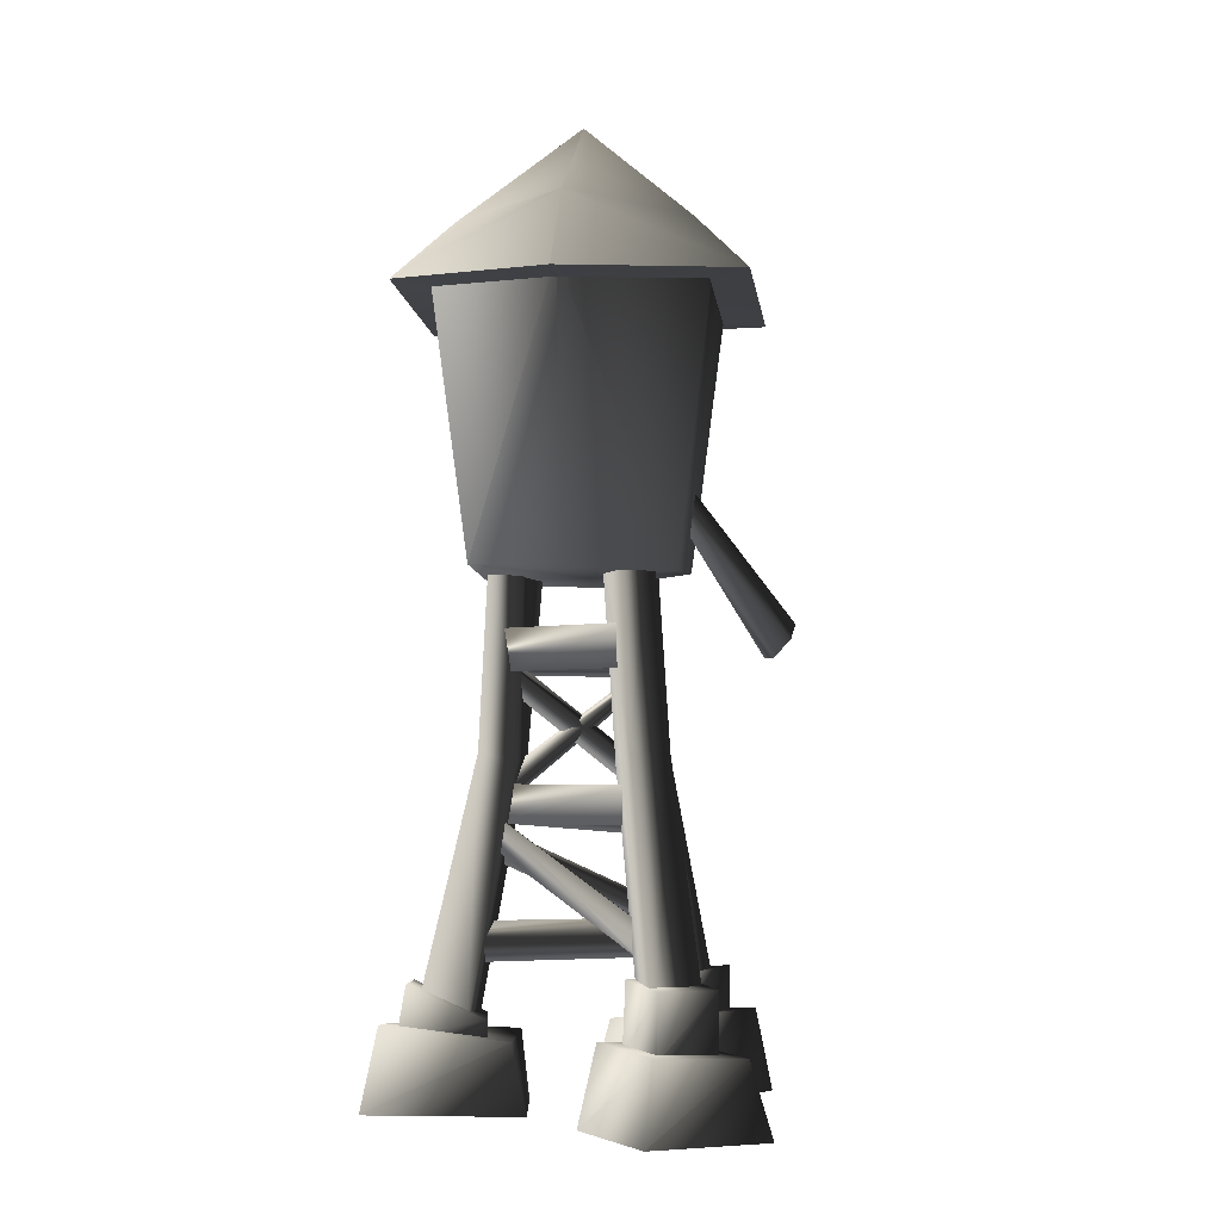
<metadata>
{"format":"obj","ext":"obj","renderer":"f3d","projection":"perspective","resolution":1024,"background":"white","views":[{"elev":-4.3,"azim":158.1,"up":"+Y"}]}
</metadata>
<code>
o World_Lordaeron_alteracmountains_passivedoodads_watertower_alte
v -0.03377 1.281 -0.693
v -0.5264 1.339 0.1872
v -0.5264 1.498 0.1872
v -0.3926 1.418 0.2645
v 0.0419 1.36 -0.6157
v -0.03377 1.44 -0.693
v -0.03377 1.44 -0.693
v -0.5264 1.498 0.1872
v -0.3926 1.418 0.2645
v -0.3926 1.418 0.2645
v -0.5264 1.339 0.1872
v -0.03377 1.281 -0.693
v -0.03377 1.281 -0.693
v 0.0419 1.36 -0.6157
v -0.3926 1.418 0.2645
v 0.04121 1.544 -0.5478
v 0.4509 1.544 0.2586
v 0.4509 1.339 0.2586
v 0.4509 1.339 0.2586
v 0.04121 1.339 -0.5478
v 0.04121 1.544 -0.5478
v -0.09262 1.418 -0.4706
v 0.3171 1.418 0.3359
v 0.4509 1.544 0.2586
v 0.4509 1.544 0.2586
v 0.04121 1.544 -0.5478
v -0.09262 1.418 -0.4706
v -0.09262 1.418 -0.4706
v 0.04121 1.339 -0.5478
v 0.4509 1.339 0.2586
v 0.4509 1.339 0.2586
v 0.3171 1.418 0.3359
v -0.09262 1.418 -0.4706
v 0.5352 1.706 0.2914
v 0.8391 0.3091 0.4139
v 0.6319 0.3054 0.1695
v 0.6319 0.3054 0.1695
v 0.3903 1.677 0.08521
v 0.5352 1.706 0.2914
v 0.498 2.915 0.2125
v 0.5352 1.706 0.2914
v 0.3903 1.677 0.08521
v 0.3903 1.677 0.08521
v 0.3323 2.8 0.1471
v 0.498 2.915 0.2125
v -0.487 1.67 0.3995
v -0.7932 0.2572 0.5185
v -0.5336 0.2523 0.4041
v -0.5336 0.2523 0.4041
v -0.2709 1.616 0.2921
v -0.487 1.67 0.3995
v -0.2916 2.915 0.2676
v -0.487 1.67 0.3995
v -0.2709 1.616 0.2921
v -0.2709 1.616 0.2921
v -0.08301 2.8 0.1121
v -0.2916 2.915 0.2676
v -0.2135 0.5688 -1.08
v 0.1054 0.5688 -1.08
v 0.1054 0.2398 -1.08
v 0.1054 0.2398 -1.08
v -0.2135 0.2398 -1.08
v -0.2135 0.5688 -1.08
v 0.1054 0.5688 -1.08
v 0.1054 0.5984 -0.6889
v 0.1054 0.2398 -0.6472
v 0.1054 0.2398 -0.6472
v 0.1054 0.2398 -1.08
v 0.1054 0.5688 -1.08
v 0.1054 0.5984 -0.6889
v -0.2135 0.5984 -0.6889
v -0.2135 0.2398 -0.6472
v -0.2135 0.2398 -0.6472
v 0.1054 0.2398 -0.6472
v 0.1054 0.5984 -0.6889
v -0.2135 0.5984 -0.6889
v -0.2135 0.5688 -1.08
v -0.2135 0.2398 -1.08
v -0.2135 0.2398 -1.08
v -0.2135 0.2398 -0.6472
v -0.2135 0.5984 -0.6889
v 0.1054 0.5984 -0.6889
v 0.1054 0.5688 -1.08
v -0.2135 0.5688 -1.08
v -0.2135 0.5688 -1.08
v -0.2135 0.5984 -0.6889
v 0.1054 0.5984 -0.6889
v -0.3048 0.2581 -1.223
v 0.1963 0.2774 -1.223
v 0.2609 -0.1263 -1.294
v 0.2609 -0.1263 -1.294
v -0.3981 -0.1263 -1.294
v -0.3048 0.2581 -1.223
v 0.1963 0.2774 -1.223
v 0.1948 0.2872 -0.5351
v 0.3216 -0.1263 -0.5922
v 0.3216 -0.1263 -0.5922
v 0.2609 -0.1263 -1.294
v 0.1963 0.2774 -1.223
v 0.1948 0.2872 -0.5351
v -0.3048 0.2581 -0.5748
v -0.3655 -0.1263 -0.5332
v -0.3655 -0.1263 -0.5332
v 0.3216 -0.1263 -0.5922
v 0.1948 0.2872 -0.5351
v -0.3048 0.2581 -0.5748
v -0.3048 0.2581 -1.223
v -0.3981 -0.1263 -1.294
v -0.3981 -0.1263 -1.294
v -0.3655 -0.1263 -0.5332
v -0.3048 0.2581 -0.5748
v 0.1948 0.2872 -0.5351
v 0.1963 0.2774 -1.223
v -0.3048 0.2581 -1.223
v -0.3048 0.2581 -1.223
v -0.3048 0.2581 -0.5748
v 0.1948 0.2872 -0.5351
v -0.5226 0.3269 0.01557
v -0.2721 0.2892 0.4495
v -0.1669 -0.1263 0.4775
v -0.1669 -0.1263 0.4775
v -0.4849 -0.1263 -0.07321
v -0.5226 0.3269 0.01557
v -0.2721 0.2892 0.4495
v -0.8689 0.2857 0.7923
v -0.8853 -0.1263 0.8663
v -0.8853 -0.1263 0.8663
v -0.1669 -0.1263 0.4775
v -0.2721 0.2892 0.4495
v -0.8689 0.2857 0.7923
v -1.084 0.3269 0.3398
v -1.186 -0.1263 0.346
v -1.186 -0.1263 0.346
v -0.8853 -0.1263 0.8663
v -0.8689 0.2857 0.7923
v -1.084 0.3269 0.3398
v -0.5226 0.3269 0.01557
v -0.4849 -0.1263 -0.07321
v -0.4849 -0.1263 -0.07321
v -1.186 -0.1263 0.346
v -1.084 0.3269 0.3398
v -0.8689 0.2857 0.7923
v -0.2721 0.2892 0.4495
v -0.5226 0.3269 0.01557
v -0.5226 0.3269 0.01557
v -1.084 0.3269 0.3398
v -0.8689 0.2857 0.7923
v -0.5929 0.5348 0.1564
v -0.4334 0.5348 0.4325
v -0.4334 0.2893 0.4325
v -0.4334 0.2893 0.4325
v -0.5929 0.2893 0.1564
v -0.5929 0.5348 0.1564
v -0.4334 0.5348 0.4325
v -0.7722 0.5348 0.6281
v -0.7722 0.2893 0.6281
v -0.7722 0.2893 0.6281
v -0.4334 0.2893 0.4325
v -0.4334 0.5348 0.4325
v -0.7722 0.5348 0.6281
v -0.9316 0.56 0.3519
v -0.9316 0.2893 0.3519
v -0.9316 0.2893 0.3519
v -0.7722 0.2893 0.6281
v -0.7722 0.5348 0.6281
v -0.9316 0.56 0.3519
v -0.5929 0.5348 0.1564
v -0.5929 0.2893 0.1564
v -0.5929 0.2893 0.1564
v -0.9316 0.2893 0.3519
v -0.9316 0.56 0.3519
v -0.7722 0.5348 0.6281
v -0.4334 0.5348 0.4325
v -0.5929 0.5348 0.1564
v -0.5929 0.5348 0.1564
v -0.9316 0.56 0.3519
v -0.7722 0.5348 0.6281
v 0.9048 0.5142 0.3421
v 0.77 0.5142 0.6311
v 0.8194 0.2398 0.6311
v 0.8194 0.2398 0.6311
v 0.9542 0.2398 0.3421
v 0.9048 0.5142 0.3421
v 0.77 0.5142 0.6311
v 0.4155 0.3483 0.4658
v 0.4155 0.2398 0.4658
v 0.4155 0.2398 0.4658
v 0.8194 0.2398 0.6311
v 0.77 0.5142 0.6311
v 0.4155 0.3483 0.4658
v 0.5503 0.3483 0.07486
v 0.5503 0.2398 0.07486
v 0.5503 0.2398 0.07486
v 0.4155 0.2398 0.4658
v 0.4155 0.3483 0.4658
v 0.5503 0.3483 0.07486
v 0.9048 0.5142 0.3421
v 0.9542 0.2398 0.3421
v 0.9542 0.2398 0.3421
v 0.5503 0.2398 0.07486
v 0.5503 0.3483 0.07486
v 0.4155 0.3483 0.4658
v 0.77 0.5142 0.6311
v 0.9048 0.5142 0.3421
v 0.9048 0.5142 0.3421
v 0.5503 0.3483 0.07486
v 0.4155 0.3483 0.4658
v 0.2184 0.2543 0.4903
v 0.4656 0.2444 -0.04764
v 0.398 -0.1263 -0.09148
v 0.398 -0.1263 -0.09148
v 0.1629 -0.1263 0.5146
v 0.2184 0.2543 0.4903
v 0.8416 0.2774 0.7825
v 0.2184 0.2543 0.4903
v 0.1629 -0.1263 0.5146
v 0.1629 -0.1263 0.5146
v 0.9157 -0.1263 0.8188
v 0.8416 0.2774 0.7825
v 1.053 0.3159 0.3284
v 0.8416 0.2774 0.7825
v 0.9157 -0.1263 0.8188
v 0.9157 -0.1263 0.8188
v 1.165 -0.1263 0.2851
v 1.053 0.3159 0.3284
v 0.4656 0.2444 -0.04764
v 1.053 0.3159 0.3284
v 1.165 -0.1263 0.2851
v 1.165 -0.1263 0.2851
v 0.398 -0.1263 -0.09148
v 0.4656 0.2444 -0.04764
v 0.2184 0.2543 0.4903
v 0.8416 0.2774 0.7825
v 1.053 0.3159 0.3284
v 1.053 0.3159 0.3284
v 0.4656 0.2444 -0.04764
v 0.2184 0.2543 0.4903
v 0.03126 2.349 -0.5476
v 0.4679 2.353 0.1986
v 0.4236 2.126 0.1451
v 0.4236 2.126 0.1451
v 0.04038 2.122 -0.5363
v 0.03126 2.349 -0.5476
v -0.05464 2.289 -0.469
v 0.3896 2.293 0.1964
v 0.4679 2.353 0.1986
v 0.4679 2.353 0.1986
v 0.03126 2.349 -0.5476
v -0.05464 2.289 -0.469
v -0.05464 2.289 -0.469
v 0.04038 2.122 -0.5363
v 0.4236 2.126 0.1451
v 0.4236 2.126 0.1451
v 0.3896 2.293 0.1964
v -0.05464 2.289 -0.469
v 0.3828 2.226 0.2339
v -0.3546 2.23 0.1515
v -0.2851 2.11 0.1513
v -0.2851 2.11 0.1513
v 0.3682 2.106 0.2337
v 0.3828 2.226 0.2339
v 0.3768 2.166 0.1176
v -0.2999 2.17 0.03522
v -0.3546 2.23 0.1515
v -0.3546 2.23 0.1515
v 0.3828 2.226 0.2339
v 0.3768 2.166 0.1176
v 0.3768 2.166 0.1176
v 0.3682 2.106 0.2337
v -0.2851 2.11 0.1513
v -0.2851 2.11 0.1513
v -0.2999 2.17 0.03522
v 0.3768 2.166 0.1176
v 0.3982 1.499 0.3146
v -0.4703 1.426 0.2476
v -0.4703 1.267 0.2476
v -0.4703 1.267 0.2476
v 0.3982 1.34 0.3146
v 0.3982 1.499 0.3146
v 0.3982 1.419 0.16
v -0.4703 1.346 0.0931
v -0.4703 1.426 0.2476
v -0.4703 1.426 0.2476
v 0.3982 1.499 0.3146
v 0.3982 1.419 0.16
v 0.3982 1.419 0.16
v 0.3982 1.34 0.3146
v -0.4703 1.267 0.2476
v -0.4703 1.267 0.2476
v -0.4703 1.346 0.0931
v 0.3982 1.419 0.16
v 0.3719 1.449 0.2876
v -0.3698 2.166 0.1931
v -0.3725 2.053 0.2447
v -0.3698 2.166 0.1931
v 0.3719 1.449 0.2876
v 0.4587 1.561 0.2876
v 0.4587 1.561 0.2876
v -0.3291 2.109 0.1137
v -0.3698 2.166 0.1931
v -0.3291 2.109 0.1137
v 0.4587 1.561 0.2876
v 0.4153 1.505 0.1566
v 0.3719 1.449 0.2876
v -0.3291 2.109 0.1137
v 0.4153 1.505 0.1566
v -0.3291 2.109 0.1137
v 0.3719 1.449 0.2876
v -0.3725 2.053 0.2447
v 0.345 2.166 0.1795
v -0.5202 1.561 0.2876
v -0.4334 1.449 0.2876
v -0.4334 1.449 0.2876
v 0.4317 2.053 0.1795
v 0.345 2.166 0.1795
v 0.3884 2.109 0.1206
v -0.4768 1.505 0.1566
v -0.5202 1.561 0.2876
v -0.5202 1.561 0.2876
v 0.345 2.166 0.1795
v 0.3884 2.109 0.1206
v 0.3884 2.109 0.1206
v 0.4317 2.053 0.1795
v -0.4334 1.449 0.2876
v -0.4334 1.449 0.2876
v -0.4768 1.505 0.1566
v 0.3884 2.109 0.1206
v 0.4579 1.334 0.2971
v -0.6863 0.837 0.362
v -0.6229 0.6873 0.362
v -0.6229 0.6873 0.362
v 0.5214 1.184 0.2971
v 0.4579 1.334 0.2971
v 0.4611 1.259 0.1425
v -0.6311 0.7621 0.2074
v -0.6863 0.837 0.362
v -0.6863 0.837 0.362
v 0.4579 1.334 0.2971
v 0.4611 1.259 0.1425
v 0.4611 1.259 0.1425
v 0.5214 1.184 0.2971
v -0.6229 0.6873 0.362
v -0.6229 0.6873 0.362
v -0.6311 0.7621 0.2074
v 0.4611 1.259 0.1425
v 0.6133 0.8355 0.3099
v -0.643 0.8252 0.3693
v -0.6648 0.6109 0.4102
v -0.6648 0.6109 0.4102
v 0.5914 0.6212 0.3099
v 0.6133 0.8355 0.3099
v 0.5676 0.7283 0.1649
v -0.6304 0.7181 0.2016
v -0.643 0.8252 0.3693
v -0.643 0.8252 0.3693
v 0.6133 0.8355 0.3099
v 0.5676 0.7283 0.1649
v 0.5676 0.7283 0.1649
v 0.5914 0.6212 0.3099
v -0.6648 0.6109 0.4102
v -0.6648 0.6109 0.4102
v -0.6304 0.7181 0.2016
v 0.5676 0.7283 0.1649
v 0.5189 1.431 0.2491
v 0.02683 0.6789 -0.7229
v 0.005134 0.8286 -0.7825
v 0.02683 0.6789 -0.7229
v 0.5189 1.431 0.2491
v 0.5406 1.281 0.3087
v 0.5406 1.281 0.3087
v -0.1292 0.7538 -0.6999
v 0.02683 0.6789 -0.7229
v -0.1292 0.7538 -0.6999
v 0.5406 1.281 0.3087
v 0.3845 1.356 0.3317
v 0.5189 1.431 0.2491
v -0.1292 0.7538 -0.6999
v 0.3845 1.356 0.3317
v -0.1292 0.7538 -0.6999
v 0.5189 1.431 0.2491
v 0.005134 0.8286 -0.7825
v -0.5213 1.314 0.1805
v -0.03692 0.8626 -0.8577
v -0.06291 0.7399 -0.8127
v -0.06291 0.7399 -0.8127
v -0.5556 1.152 0.2399
v -0.5213 1.314 0.1805
v -0.3936 1.233 0.2938
v 0.05978 0.8012 -0.7719
v -0.03692 0.8626 -0.8577
v -0.03692 0.8626 -0.8577
v -0.5213 1.314 0.1805
v -0.3936 1.233 0.2938
v -0.3936 1.233 0.2938
v -0.5556 1.152 0.2399
v -0.06291 0.7399 -0.8127
v -0.06291 0.7399 -0.8127
v 0.05978 0.8012 -0.7719
v -0.3936 1.233 0.2938
v -0.9769 2.301 -0.09687
v -1.034 2.383 -0.1516
v -0.9116 2.208 -0.1503
v -0.9116 2.208 -0.1503
v -0.9784 2.303 -0.3343
v -0.9067 2.201 -0.2725
v -0.9116 2.208 -0.1503
v -1.034 2.383 -0.1516
v -0.9784 2.303 -0.3343
v -1.034 2.383 -0.1516
v -1.035 2.383 -0.2736
v -0.9784 2.303 -0.3343
v -0.9784 2.303 -0.3343
v -1.035 2.383 -0.2736
v -0.4536 3.064 -0.2583
v -0.328 2.978 -0.2574
v -0.9784 2.303 -0.3343
v -0.4536 3.064 -0.2583
v -0.9784 2.303 -0.3343
v -0.328 2.978 -0.2574
v -0.9067 2.201 -0.2725
v -0.9116 2.208 -0.1503
v -0.3969 3.025 -0.1273
v -0.9769 2.301 -0.09687
v -0.3969 3.025 -0.1273
v -0.9116 2.208 -0.1503
v -0.328 2.978 -0.2574
v -0.9116 2.208 -0.1503
v -0.9067 2.201 -0.2725
v -0.328 2.978 -0.2574
v -1.034 2.383 -0.1516
v -0.4536 3.064 -0.2583
v -1.035 2.383 -0.2736
v -0.4536 3.064 -0.2583
v -1.034 2.383 -0.1516
v -0.3969 3.025 -0.1273
v -1.034 2.383 -0.1516
v -0.9769 2.301 -0.09687
v -0.3969 3.025 -0.1273
v -0.1489 1.707 -0.6548
v -0.1872 0.3095 -1.027
v -0.1273 0.3067 -0.7882
v -0.1273 0.3067 -0.7882
v -0.1489 1.632 -0.4158
v -0.1489 1.707 -0.6548
v -0.117 2.892 -0.4855
v -0.1489 1.707 -0.6548
v -0.1489 1.632 -0.4158
v -0.1489 1.632 -0.4158
v -0.117 2.822 -0.2607
v -0.117 2.892 -0.4855
v -0.7552 4.121 -0.01991
v -0.5477 2.654 -0.01991
v -0.3393 4.121 0.7004
v -0.7552 4.121 -0.01991
v -0.3393 4.121 -0.7402
v -0.5477 2.654 -0.01991
v -0.3393 4.121 -0.7402
v -0.2356 2.612 -0.5606
v -0.5477 2.654 -0.01991
v -0.3393 4.121 -0.7402
v 0.4925 4.121 -0.7402
v -0.2356 2.612 -0.5606
v 0.4925 4.121 -0.7402
v 0.3888 2.612 -0.5606
v -0.2356 2.612 -0.5606
v 0.4925 4.121 -0.7402
v 0.7009 2.662 -0.01991
v 0.3888 2.612 -0.5606
v 0.9084 4.121 -0.01991
v 0.7009 2.662 -0.01991
v 0.4925 4.121 -0.7402
v 0.9084 4.121 -0.01991
v 0.4925 4.121 0.7004
v 0.7009 2.662 -0.01991
v 0.4925 4.121 0.7004
v 0.3888 2.612 0.5208
v 0.7009 2.662 -0.01991
v 0.4925 4.121 0.7004
v -0.3393 4.121 0.7004
v 0.3888 2.612 0.5208
v -0.3393 4.121 0.7004
v -0.2356 2.612 0.5208
v 0.3888 2.612 0.5208
v -0.3393 4.121 0.7004
v -0.5477 2.654 -0.01991
v -0.2356 2.612 0.5208
v -0.5477 2.654 -0.01991
v -0.2356 2.612 -0.5606
v 0.0766 2.612 -0.01991
v -0.2356 2.612 0.5208
v -0.5477 2.654 -0.01991
v 0.0766 2.612 -0.01991
v 0.3888 2.612 0.5208
v -0.2356 2.612 0.5208
v 0.0766 2.612 -0.01991
v -0.2356 2.612 -0.5606
v 0.3888 2.612 -0.5606
v 0.0766 2.612 -0.01991
v 0.3888 2.612 -0.5606
v 0.7009 2.662 -0.01991
v 0.0766 2.612 -0.01991
v 0.7009 2.662 -0.01991
v 0.3888 2.612 0.5208
v 0.0766 2.612 -0.01991
v -0.1489 1.632 -0.4158
v -0.1273 0.3067 -0.7882
v 0.06667 0.3067 -0.7882
v -0.117 2.822 -0.2607
v -0.1489 1.632 -0.4158
v 0.0452 1.632 -0.4158
v 0.06667 0.3067 -0.7882
v 0.0452 1.632 -0.4158
v -0.1489 1.632 -0.4158
v 0.0452 1.632 -0.4158
v 0.06667 0.3067 -0.7882
v 0.09952 0.3095 -1.027
v 0.09952 0.3095 -1.027
v -0.1872 0.3095 -1.027
v -0.1489 1.707 -0.6548
v -0.1489 1.707 -0.6548
v 0.07049 1.707 -0.6595
v 0.09952 0.3095 -1.027
v 0.09952 0.3095 -1.027
v 0.07049 1.707 -0.6595
v 0.0452 1.632 -0.4158
v 0.0656 2.822 -0.2607
v 0.0452 1.632 -0.4158
v 0.07049 1.707 -0.6595
v 0.0452 1.632 -0.4158
v 0.0656 2.822 -0.2607
v -0.117 2.822 -0.2607
v 0.07049 1.707 -0.6595
v -0.1489 1.707 -0.6548
v -0.117 2.892 -0.4855
v -0.117 2.892 -0.4855
v 0.0656 2.892 -0.4855
v 0.07049 1.707 -0.6595
v 0.07049 1.707 -0.6595
v 0.0656 2.892 -0.4855
v 0.0656 2.822 -0.2607
v 0.4419 1.706 0.428
v 0.41 2.915 0.3651
v 0.1826 2.8 0.2341
v 0.498 2.915 0.2125
v 0.41 2.915 0.3651
v 0.4419 1.706 0.428
v 0.4419 1.706 0.428
v 0.5352 1.706 0.2914
v 0.498 2.915 0.2125
v 0.7169 0.307 0.5796
v 0.8391 0.3091 0.4139
v 0.5352 1.706 0.2914
v 0.5352 1.706 0.2914
v 0.4419 1.706 0.428
v 0.7169 0.307 0.5796
v 0.7169 0.307 0.5796
v 0.4419 1.706 0.428
v 0.2491 1.677 0.3249
v 0.1826 2.8 0.2341
v 0.2491 1.677 0.3249
v 0.4419 1.706 0.428
v 0.2491 1.677 0.3249
v 0.1826 2.8 0.2341
v 0.3323 2.8 0.1471
v 0.3903 1.677 0.08521
v 0.6319 0.3054 0.1695
v 0.467 0.3054 0.4551
v 0.3323 2.8 0.1471
v 0.3903 1.677 0.08521
v 0.2491 1.677 0.3249
v 0.467 0.3054 0.4551
v 0.2491 1.677 0.3249
v 0.3903 1.677 0.08521
v 0.2491 1.677 0.3249
v 0.467 0.3054 0.4551
v 0.7169 0.307 0.5796
v -0.8843 0.2572 0.3608
v -0.7932 0.2572 0.5185
v -0.487 1.67 0.3995
v -0.557 1.67 0.2784
v -0.487 1.67 0.3995
v -0.2916 2.915 0.2676
v -0.487 1.67 0.3995
v -0.557 1.67 0.2784
v -0.8843 0.2572 0.3608
v -0.8843 0.2572 0.3608
v -0.557 1.67 0.2784
v -0.4088 1.616 0.05341
v -0.4088 1.616 0.05341
v -0.6502 0.2523 0.2021
v -0.8843 0.2572 0.3608
v -0.6502 0.2523 0.2021
v -0.4088 1.616 0.05341
v -0.2709 1.616 0.2921
v -0.2709 1.616 0.2921
v -0.5336 0.2523 0.4041
v -0.6502 0.2523 0.2021
v -0.08301 2.8 0.1121
v -0.2709 1.616 0.2921
v -0.4088 1.616 0.05341
v -0.4088 1.616 0.05341
v -0.1732 2.8 -0.04414
v -0.08301 2.8 0.1121
v -0.1732 2.8 -0.04414
v -0.4088 1.616 0.05341
v -0.557 1.67 0.2784
v -0.557 1.67 0.2784
v -0.3895 2.915 0.09818
v -0.1732 2.8 -0.04414
v -0.2916 2.915 0.2676
v -0.3895 2.915 0.09818
v -0.557 1.67 0.2784
v -0.5264 1.498 0.1872
v -0.03377 1.44 -0.693
v -0.03377 1.281 -0.693
v 0.07248 4.01 -0.03404
v -0.9856 4.01 -0.03404
v -0.4566 4.099 -0.9504
v 0.7874 4.414 -0.03404
v 0.4299 4.485 -0.6532
v 0.07248 4.99 -0.03404
v -0.285 4.414 -0.6532
v 0.07248 4.99 -0.03404
v 0.4299 4.485 -0.6532
v -0.4566 4.099 -0.9504
v -0.285 4.414 -0.6532
v 0.4299 4.485 -0.6532
v -0.4566 4.099 -0.9504
v -0.6424 4.414 -0.03404
v -0.285 4.414 -0.6532
v -0.4566 4.099 -0.9504
v -0.9856 4.01 -0.03404
v -0.6424 4.414 -0.03404
v -0.285 4.414 -0.6532
v -0.6424 4.414 -0.03404
v 0.07248 4.99 -0.03404
v 1.131 4.099 -0.03404
v 0.4299 4.414 0.5851
v 0.6015 4.009 0.8823
v -0.4566 4.099 0.8823
v 0.6015 4.009 0.8823
v 0.4299 4.414 0.5851
v -0.4566 4.099 0.8823
v 0.4299 4.414 0.5851
v -0.285 4.477 0.5851
v -0.4566 4.099 0.8823
v -0.6424 4.414 -0.03404
v -0.9856 4.01 -0.03404
v -0.4566 4.099 0.8823
v -0.285 4.477 0.5851
v -0.6424 4.414 -0.03404
v -0.285 4.477 0.5851
v 0.07248 4.99 -0.03404
v -0.6424 4.414 -0.03404
v -0.285 4.477 0.5851
v 0.4299 4.414 0.5851
v 0.07248 4.99 -0.03404
v 0.7874 4.414 -0.03404
v 0.07248 4.99 -0.03404
v 0.4299 4.414 0.5851
v 1.131 4.099 -0.03404
v 0.7874 4.414 -0.03404
v 0.4299 4.414 0.5851
v 1.131 4.099 -0.03404
v 0.4299 4.485 -0.6532
v 0.7874 4.414 -0.03404
v 1.131 4.099 -0.03404
v 0.6015 4.024 -0.9504
v 0.4299 4.485 -0.6532
v -0.4566 4.099 -0.9504
v 0.4299 4.485 -0.6532
v 0.6015 4.024 -0.9504
v 0.07248 4.01 -0.03404
v -0.4566 4.099 0.8823
v -0.9856 4.01 -0.03404
v 0.07248 4.01 -0.03404
v 0.6015 4.009 0.8823
v -0.4566 4.099 0.8823
v 0.07248 4.01 -0.03404
v 1.131 4.099 -0.03404
v 0.6015 4.009 0.8823
v 0.07248 4.01 -0.03404
v 0.6015 4.024 -0.9504
v 1.131 4.099 -0.03404
v 0.07248 4.01 -0.03404
v -0.4566 4.099 -0.9504
v 0.6015 4.024 -0.9504
f 616 617 618
f 619 620 621
f 622 623 624
f 625 626 627
f 628 629 630
f 631 632 633
f 634 635 636
f 637 638 639
f 640 641 642
f 643 644 645
f 646 647 648
f 649 650 651
f 652 653 654
f 655 656 657
f 658 659 660
f 661 662 663
f 664 665 666
f 667 668 669
f 670 671 672
f 673 674 675
f 676 677 678
f 679 680 681
f 682 683 684
f 685 686 687
f 1 2 3
f 4 5 6
f 7 8 9
f 10 11 12
f 13 14 15
f 16 17 18
f 19 20 21
f 22 23 24
f 25 26 27
f 28 29 30
f 31 32 33
f 34 35 36
f 37 38 39
f 40 41 42
f 43 44 45
f 46 47 48
f 49 50 51
f 52 53 54
f 55 56 57
f 58 59 60
f 61 62 63
f 64 65 66
f 67 68 69
f 70 71 72
f 73 74 75
f 76 77 78
f 79 80 81
f 82 83 84
f 85 86 87
f 88 89 90
f 91 92 93
f 94 95 96
f 97 98 99
f 100 101 102
f 103 104 105
f 106 107 108
f 109 110 111
f 112 113 114
f 115 116 117
f 118 119 120
f 121 122 123
f 124 125 126
f 127 128 129
f 130 131 132
f 133 134 135
f 136 137 138
f 139 140 141
f 142 143 144
f 145 146 147
f 148 149 150
f 151 152 153
f 154 155 156
f 157 158 159
f 160 161 162
f 163 164 165
f 166 167 168
f 169 170 171
f 172 173 174
f 175 176 177
f 178 179 180
f 181 182 183
f 184 185 186
f 187 188 189
f 190 191 192
f 193 194 195
f 196 197 198
f 199 200 201
f 202 203 204
f 205 206 207
f 208 209 210
f 211 212 213
f 214 215 216
f 217 218 219
f 220 221 222
f 223 224 225
f 226 227 228
f 229 230 231
f 232 233 234
f 235 236 237
f 238 239 240
f 241 242 243
f 244 245 246
f 247 248 249
f 250 251 252
f 253 254 255
f 256 257 258
f 259 260 261
f 262 263 264
f 265 266 267
f 268 269 270
f 271 272 273
f 274 275 276
f 277 278 279
f 280 281 282
f 283 284 285
f 286 287 288
f 289 290 291
f 292 293 294
f 295 296 297
f 298 299 300
f 301 302 303
f 304 305 306
f 307 308 309
f 310 311 312
f 313 314 315
f 316 317 318
f 319 320 321
f 322 323 324
f 325 326 327
f 328 329 330
f 331 332 333
f 334 335 336
f 337 338 339
f 340 341 342
f 343 344 345
f 346 347 348
f 349 350 351
f 352 353 354
f 355 356 357
f 358 359 360
f 361 362 363
f 364 365 366
f 367 368 369
f 370 371 372
f 373 374 375
f 376 377 378
f 379 380 381
f 382 383 384
f 385 386 387
f 388 389 390
f 391 392 393
f 394 395 396
f 397 398 399
f 400 401 402
f 403 404 405
f 406 407 408
f 409 410 411
f 412 413 414
f 415 416 417
f 418 419 420
f 421 422 423
f 424 425 426
f 427 428 429
f 430 431 432
f 433 434 435
f 436 437 438
f 439 440 441
f 442 443 444
f 445 446 447
f 448 449 450
f 451 452 453
f 454 455 456
f 457 458 459
f 460 461 462
f 463 464 465
f 466 467 468
f 469 470 471
f 472 473 474
f 475 476 477
f 478 479 480
f 481 482 483
f 484 485 486
f 487 488 489
f 490 491 492
f 493 494 495
f 496 497 498
f 499 500 501
f 502 503 504
f 505 506 507
f 508 509 510
f 511 512 513
f 514 515 516
f 517 518 519
f 520 521 522
f 523 524 525
f 526 527 528
f 529 530 531
f 532 533 534
f 535 536 537
f 538 539 540
f 541 542 543
f 544 545 546
f 547 548 549
f 550 551 552
f 553 554 555
f 556 557 558
f 559 560 561
f 562 563 564
f 565 566 567
f 568 569 570
f 571 572 573
f 574 575 576
f 577 578 579
f 580 581 582
f 583 584 585
f 586 587 588
f 589 590 591
f 592 593 594
f 595 596 597
f 598 599 600
f 601 602 603
f 604 605 606
f 607 608 609
f 610 611 612
f 613 614 615

</code>
